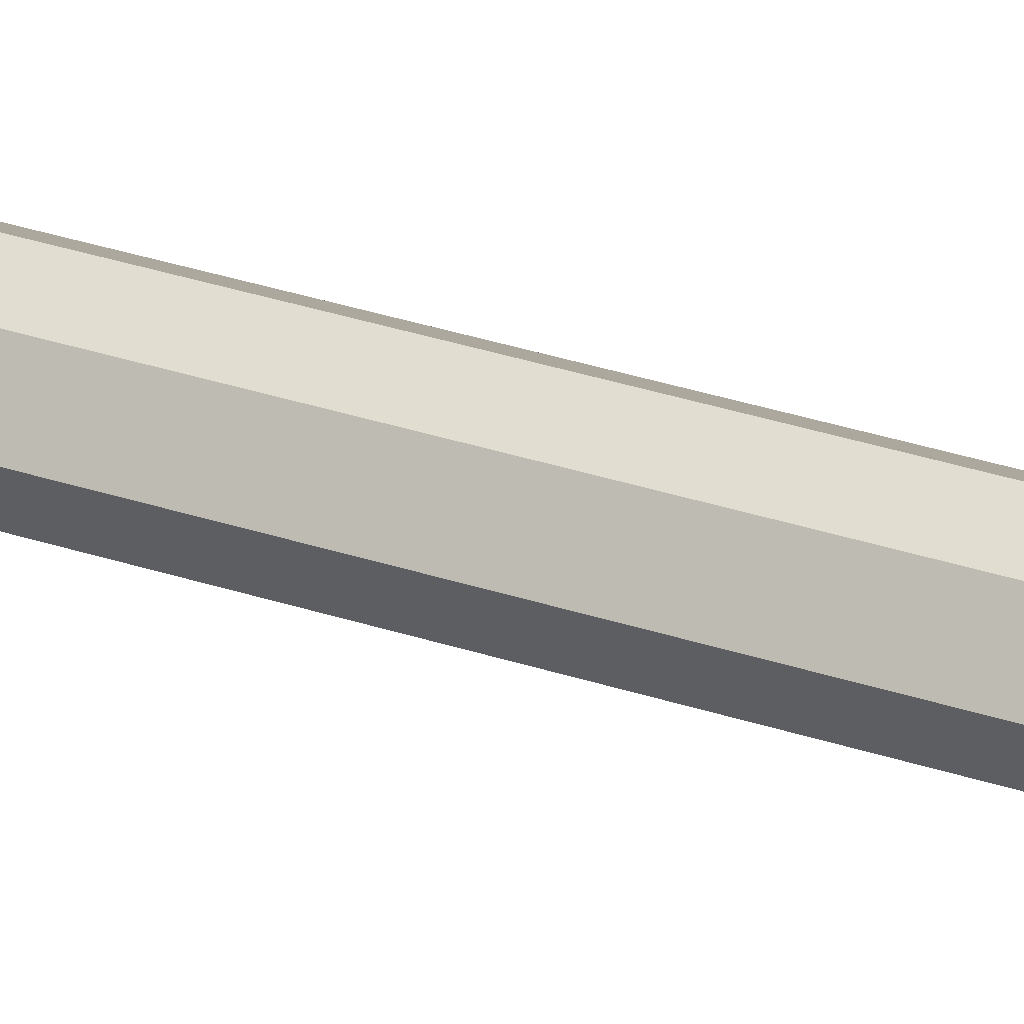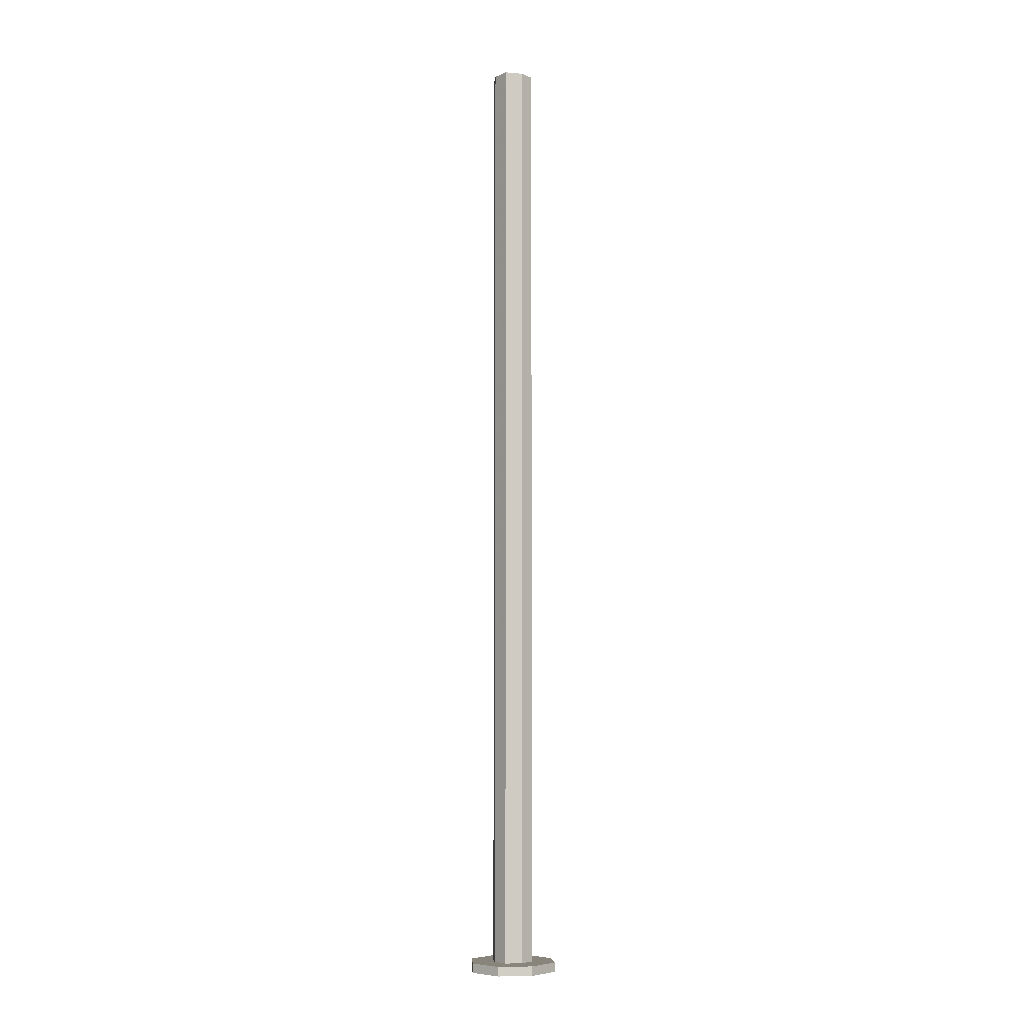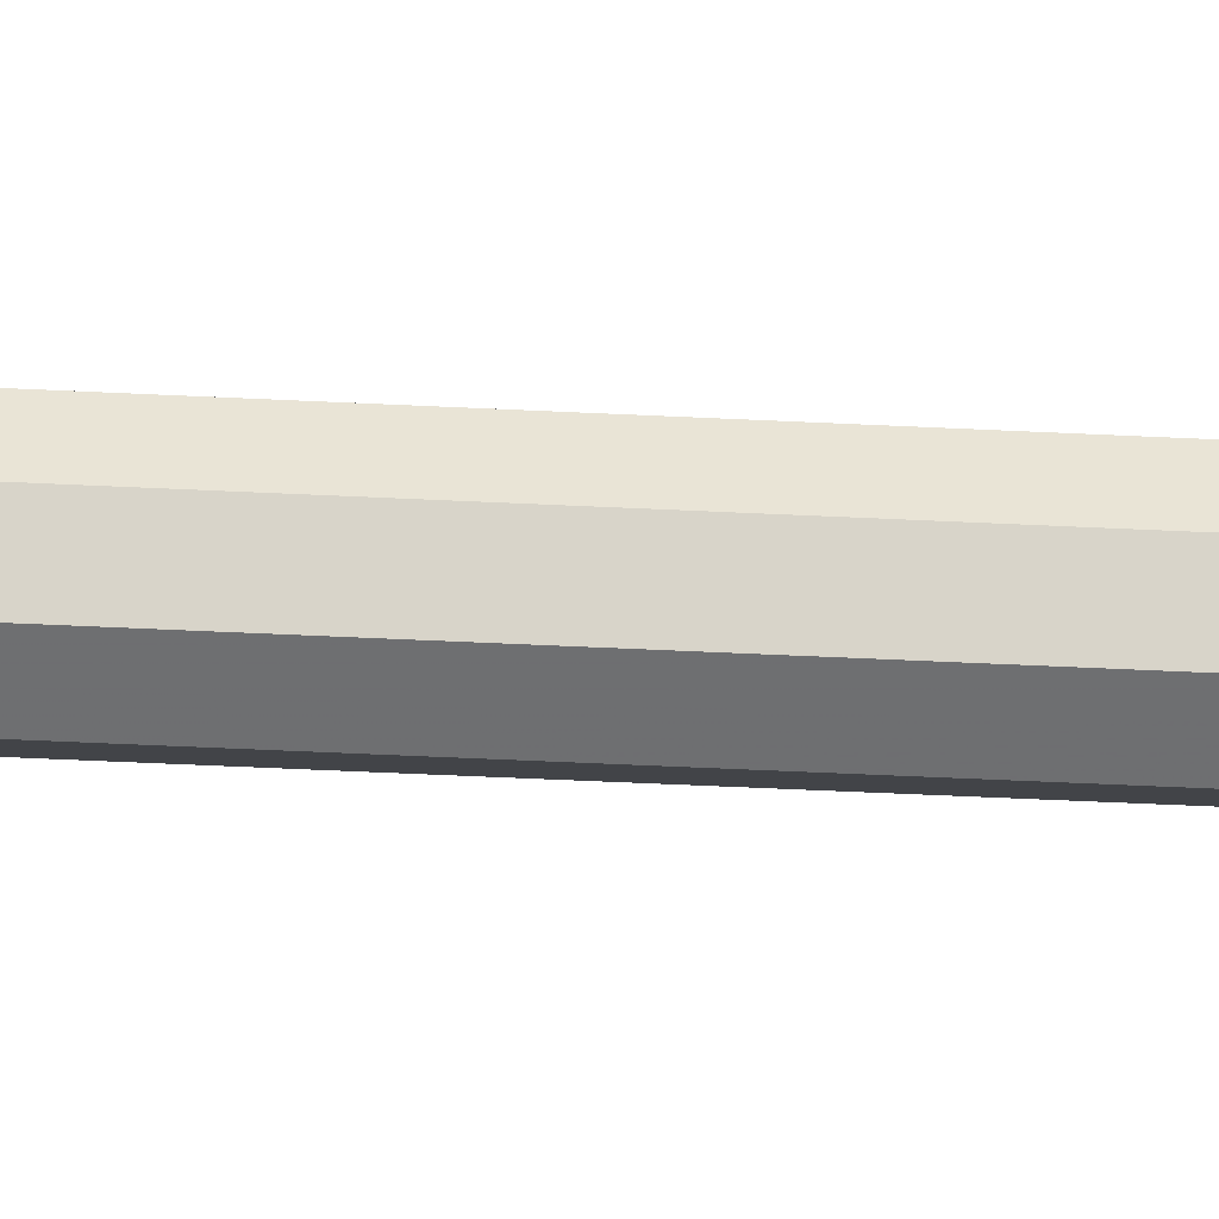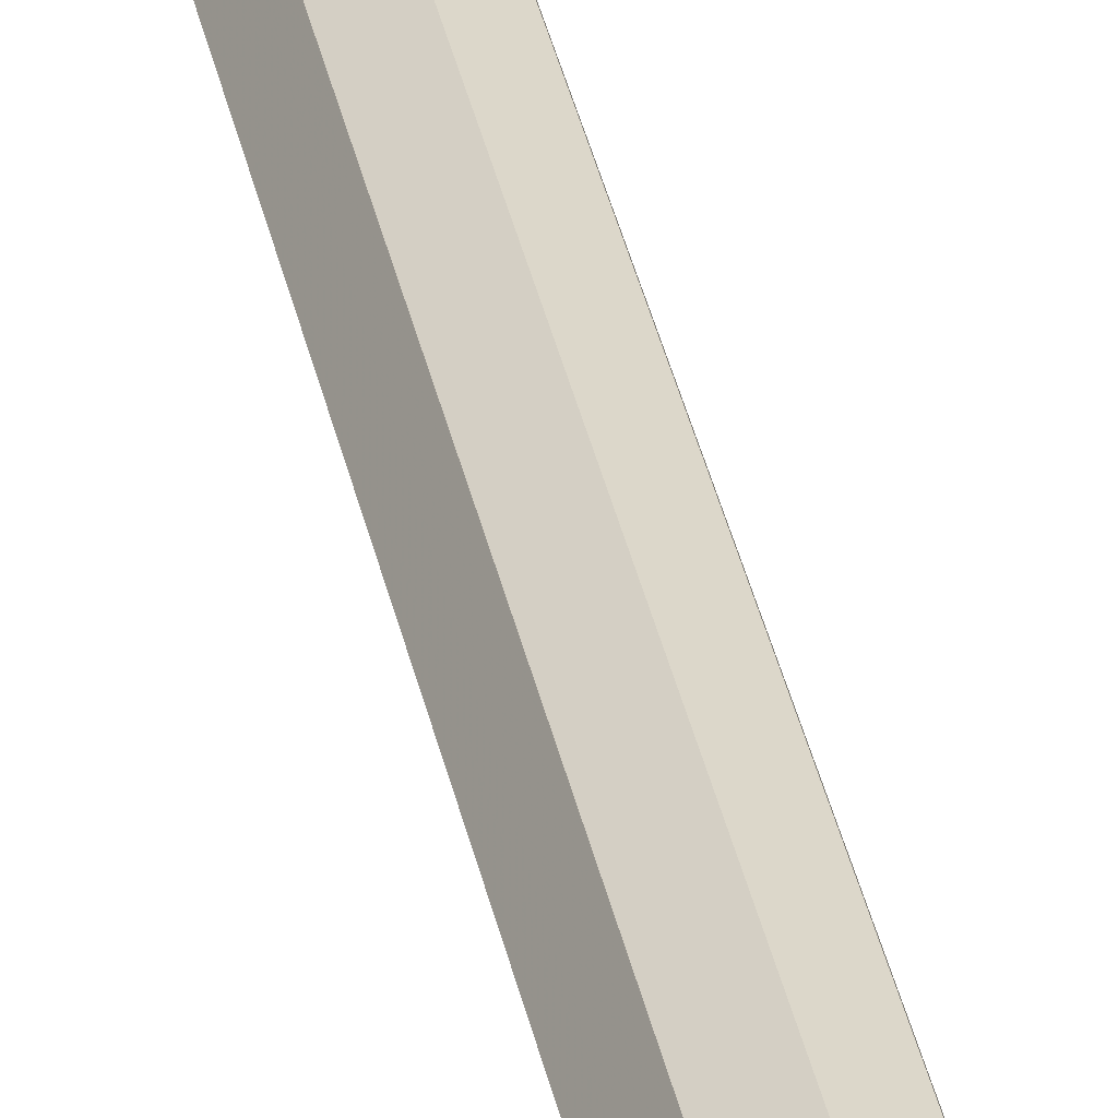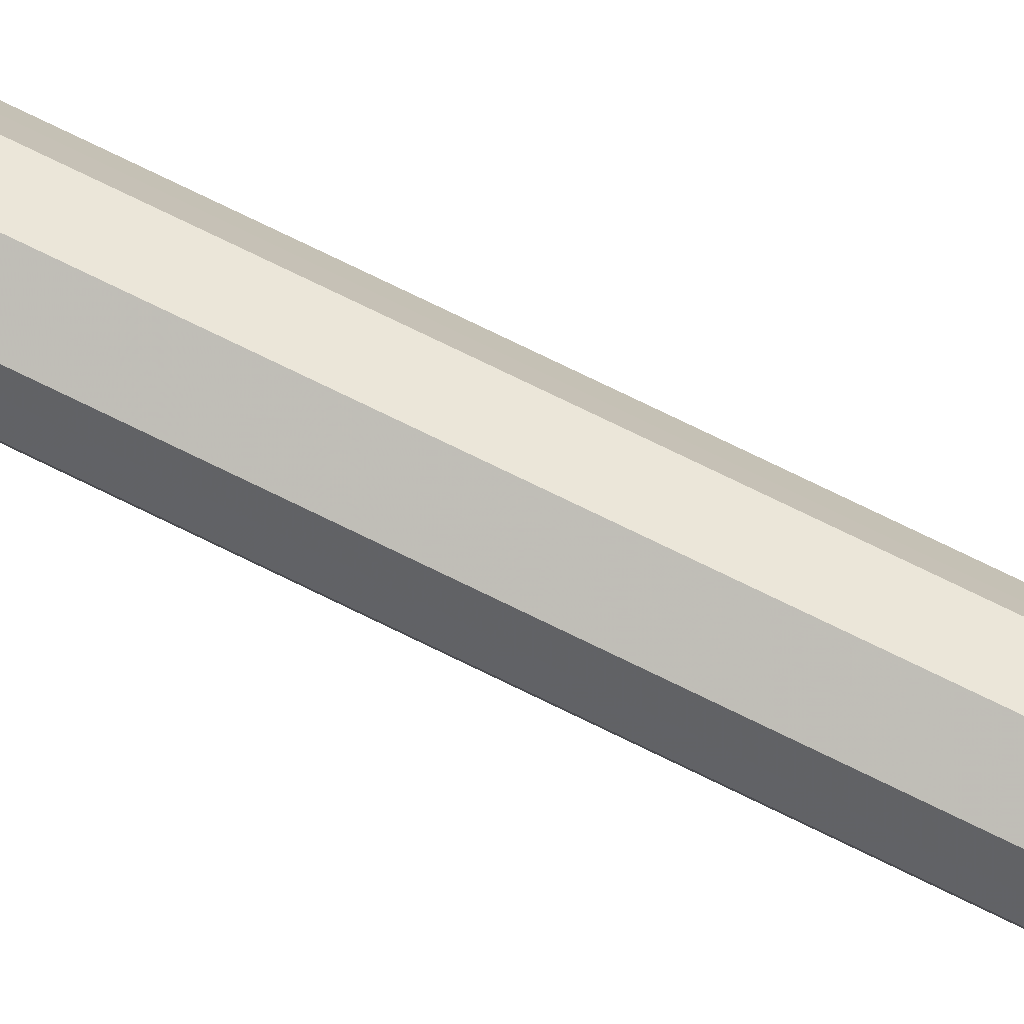
<metadata>
{"format":"obj","ext":"obj","renderer":"f3d","projection":"perspective","resolution":1024,"background":"white","views":[{"elev":26.1,"azim":119.5,"up":"+Z"},{"elev":-6.3,"azim":108.3,"up":"+Y"},{"elev":-31.1,"azim":-94.6,"up":"+Z"},{"elev":33.0,"azim":169.3,"up":"+Z"},{"elev":69.3,"azim":-63.2,"up":"+Z"}]}
</metadata>
<code>
o 13404
v 2177 1893 9.183
v 2177 1893 9.183
v 2177 1893 9.155
v 2177 1893 9.25
v 2177 1893 9.25
v 2177 1893 9.155
v 2177 1893 9.183
v 2177 1893 9.183
v 2177 1893 9.155
v 2177 1893 9.317
v 2177 1893 9.317
v 2177 1893 9.183
v 2177 1893 9.206
v 2177 1895 9.219
v 2177 1895 9.206
v 2177 1895 9.222
v 2177 1895 9.25
v 2177 1895 9.219
v 2177 1895 9.21
v 2177 1893 9.219
v 2177 1895 9.219
v 2177 1895 9.206
v 2177 1893 9.25
v 2177 1895 9.25
v 2177 1895 9.25
v 2177 1895 9.219
v 2177 1893 9.281
v 2177 1895 9.281
v 2177 1893 9.183
v 2177 1893 9.25
v 2177 1893 9.183
v 2177 1893 9.21
v 2177 1893 9.222
v 2177 1893 9.155
v 2177 1893 9.183
v 2177 1893 9.183
v 2177 1893 9.155
v 2177 1893 9.183
v 2177 1893 9.155
v 2177 1893 9.219
v 2177 1893 9.25
v 2177 1893 9.317
v 2177 1893 9.25
v 2177 1893 9.25
v 2177 1893 9.317
v 2177 1893 9.345
v 2177 1895 9.294
v 2177 1895 9.281
v 2177 1895 9.29
v 2177 1895 9.281
v 2177 1893 9.294
v 2177 1895 9.278
v 2177 1895 9.281
v 2177 1895 9.294
v 2177 1893 9.278
v 2177 1893 9.29
v 2177 1893 9.278
v 2177 1893 9.281
v 2177 1893 9.25
v 2177 1893 9.317
v 2177 1893 9.281
v 2177 1893 9.294
v 2177 1893 9.345
v 2177 1893 9.317
v 2177 1893 9.317
v 2177 1893 9.345
v 2177 1893 9.317
v 2177 1893 9.345
v 2177 1893 9.25
v 2177 1893 9.281
v 2177 1893 9.25
v 2177 1893 9.264
v 2177 1893 9.278
v 2177 1893 9.29
v 2177 1893 9.219
v 2177 1893 9.25
v 2177 1893 9.25
v 2177 1893 9.25
v 2177 1893 9.183
v 2177 1893 9.219
v 2177 1893 9.219
v 2177 1893 9.206
v 2177 1895 9.219
v 2177 1895 9.21
v 2177 1895 9.222
v 2177 1893 9.219
v 2177 1895 9.206
v 2177 1893 9.25
v 2177 1893 9.25
v 2177 1893 9.219
v 2177 1895 9.25
v 2177 1895 9.25
v 2177 1895 9.278
v 2177 1895 9.281
v 2177 1895 9.29
v 2177 1893 9.25
v 2177 1893 9.222
v 2177 1893 9.25
v 2177 1893 9.278
v 2177 1893 9.278
v 2177 1893 9.25
v 2177 1895 9.222
v 2177 1895 9.25
v 2177 1895 9.21
v 2177 1895 9.219
v 2177 1895 9.222
v 2177 1893 9.21
v 2177 1895 9.25
v 2177 1895 9.222
v 2177 1893 9.281
v 2177 1893 9.294
v 2177 1895 9.281
v 2177 1893 9.281
v 2177 1895 9.294
v 2177 1893 9.25
v 2177 1893 9.281
v 2177 1895 9.278
v 2177 1895 9.29
v 2177 1895 9.25
v 2177 1895 9.281
v 2177 1893 9.278
v 2177 1895 9.278
v 2177 1893 9.29
v 2177 1893 9.25
v 2177 1895 9.278
v 2177 1893 9.264
v 2177 1893 9.264
v 2177 1893 9.25
v 2177 1893 9.25
v 2177 1893 9.222
v 2177 1895 9.222
v 2177 1893 9.25
v 2177 1893 9.222
v 2177 1893 9.231
v 2177 1893 9.25
v 2177 1893 9.222
v 2177 1893 9.231
v 2177 1893 9.231
v 2177 1893 9.21
v 2177 1893 9.21
v 2177 1893 9.222
v 2177 1893 9.206
v 2177 1893 9.183
v 2177 1893 9.222
v 2177 1893 9.317
v 2177 1893 9.317
v 2177 1893 9.345
v 2177 1893 9.317
v 2177 1893 9.345
v 2177 1893 9.294
v 2177 1893 9.317
v 2177 1895 9.25
v 2177 1893 9.219
v 2177 1893 9.25
f 1 2 3
f 4 2 5
f 6 7 1
f 8 9 6
f 10 5 11
f 7 12 13
f 14 13 15
f 14 16 17
f 18 19 15
f 15 20 18
f 19 21 22
f 23 21 24
f 20 25 26
f 27 24 28
f 20 29 30
f 31 30 29
f 32 33 19
f 34 31 35
f 35 36 37
f 38 39 34
f 38 40 41
f 41 27 42
f 43 36 44
f 42 45 46
f 47 27 48
f 48 49 47
f 50 51 47
f 17 52 48
f 49 53 54
f 55 49 56
f 56 52 57
f 57 58 56
f 59 58 57
f 60 51 10
f 60 61 62
f 63 10 64
f 65 66 63
f 64 67 68
f 69 70 64
f 71 72 70
f 70 73 74
f 8 75 69
f 76 67 77
f 78 77 67
f 7 77 79
f 80 79 77
f 81 7 82
f 82 83 81
f 83 84 85
f 86 87 82
f 82 12 86
f 86 4 88
f 83 89 90
f 76 90 89
f 76 89 61
f 91 61 89
f 91 85 92
f 91 92 93
f 94 93 95
f 96 93 92
f 96 97 98
f 99 98 100
f 96 99 52
f 101 99 96
f 102 96 103
f 33 96 16
f 104 33 102
f 104 105 106
f 106 107 104
f 106 26 108
f 88 109 108
f 88 53 108
f 88 10 110
f 110 10 111
f 111 112 110
f 113 114 111
f 112 115 116
f 117 115 108
f 117 112 118
f 119 120 117
f 118 121 117
f 122 123 118
f 121 124 125
f 126 124 121
f 124 127 128
f 124 30 45
f 129 45 30
f 124 130 131
f 130 107 131
f 132 130 124
f 129 132 70
f 129 75 132
f 75 133 132
f 134 130 135
f 135 136 137
f 130 138 136
f 75 139 136
f 140 130 141
f 107 75 142
f 75 31 142
f 31 143 142
f 80 107 142
f 142 143 80
f 140 80 144
f 144 32 140
f 144 78 59
f 80 43 78
f 33 80 78
f 101 78 58
f 78 145 58
f 145 44 146
f 147 145 42
f 148 149 147
f 58 145 150
f 151 150 145
f 123 58 150
f 151 70 150
f 70 123 150
f 152 153 154

</code>
